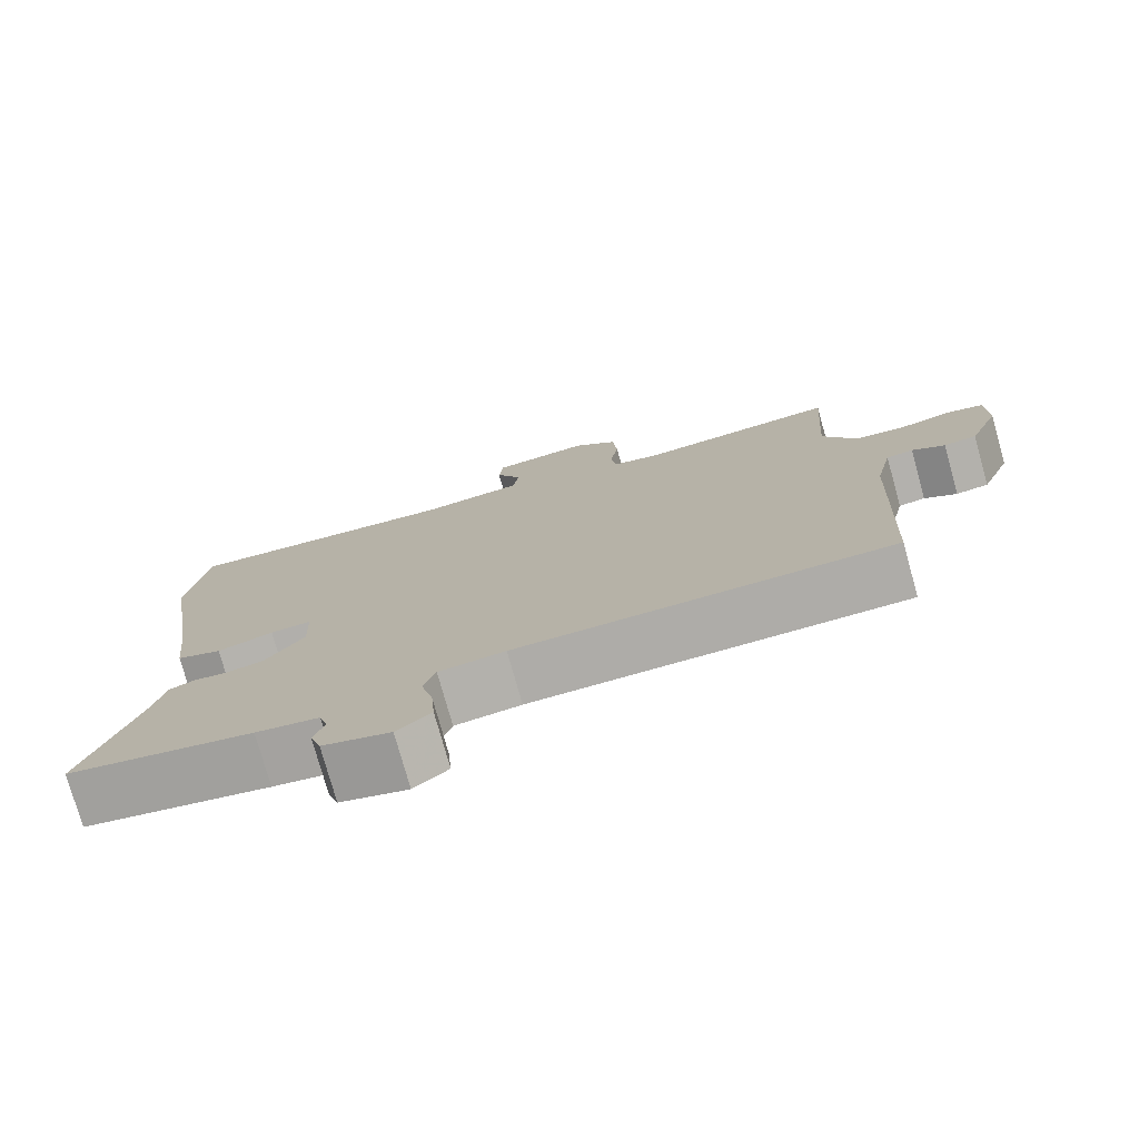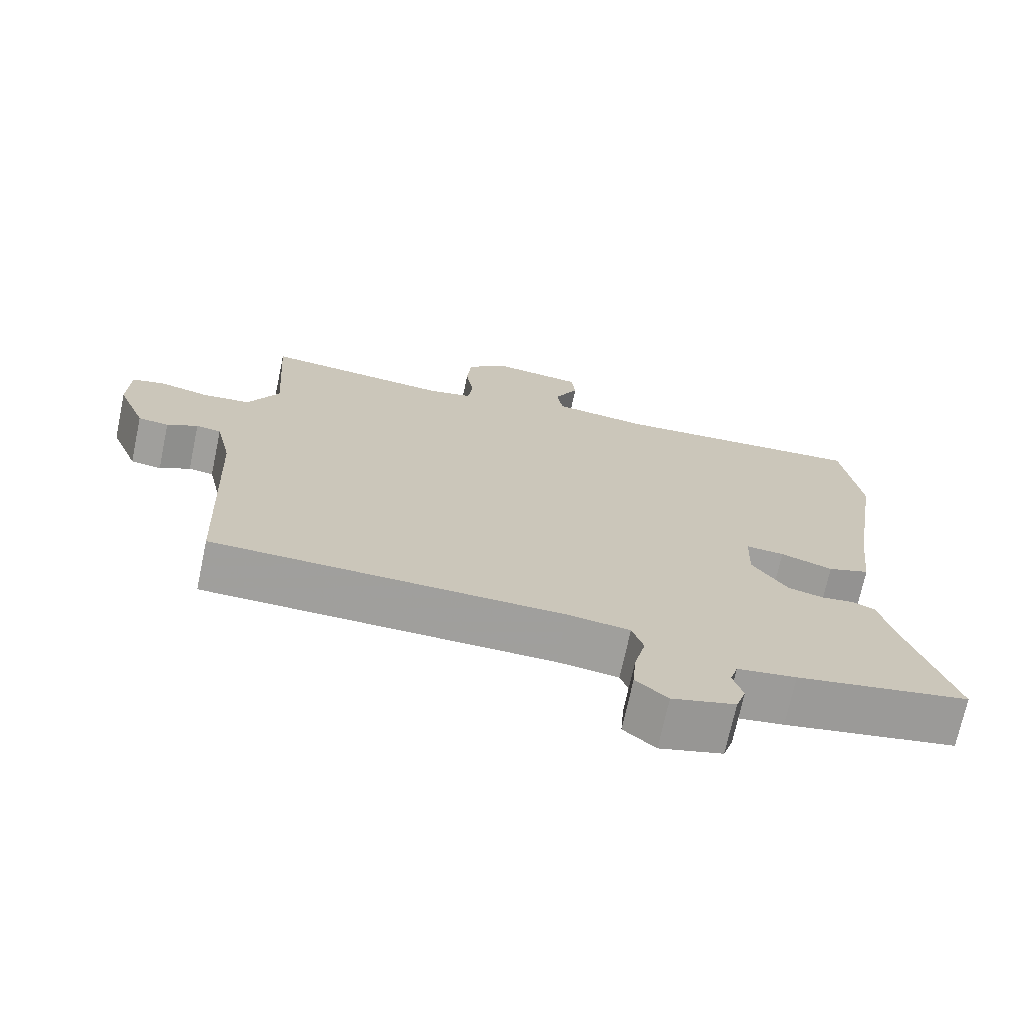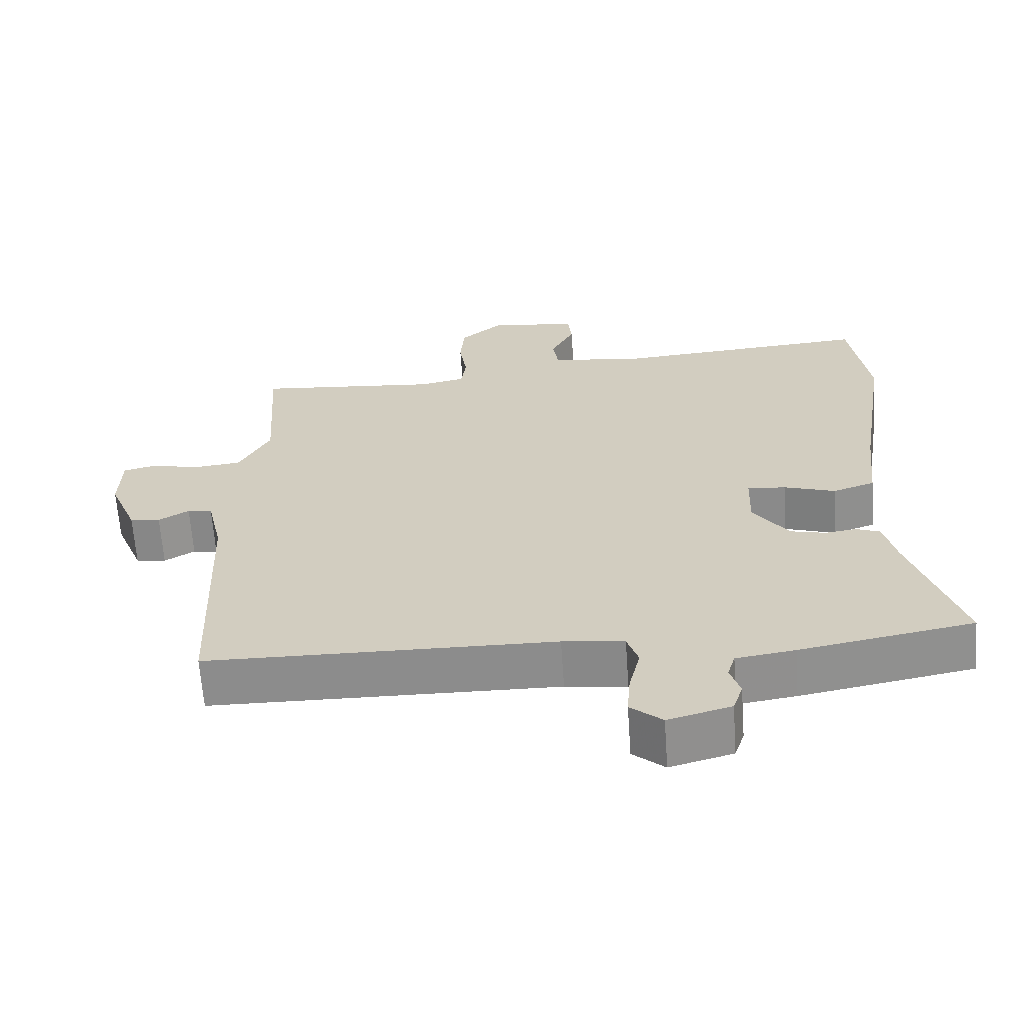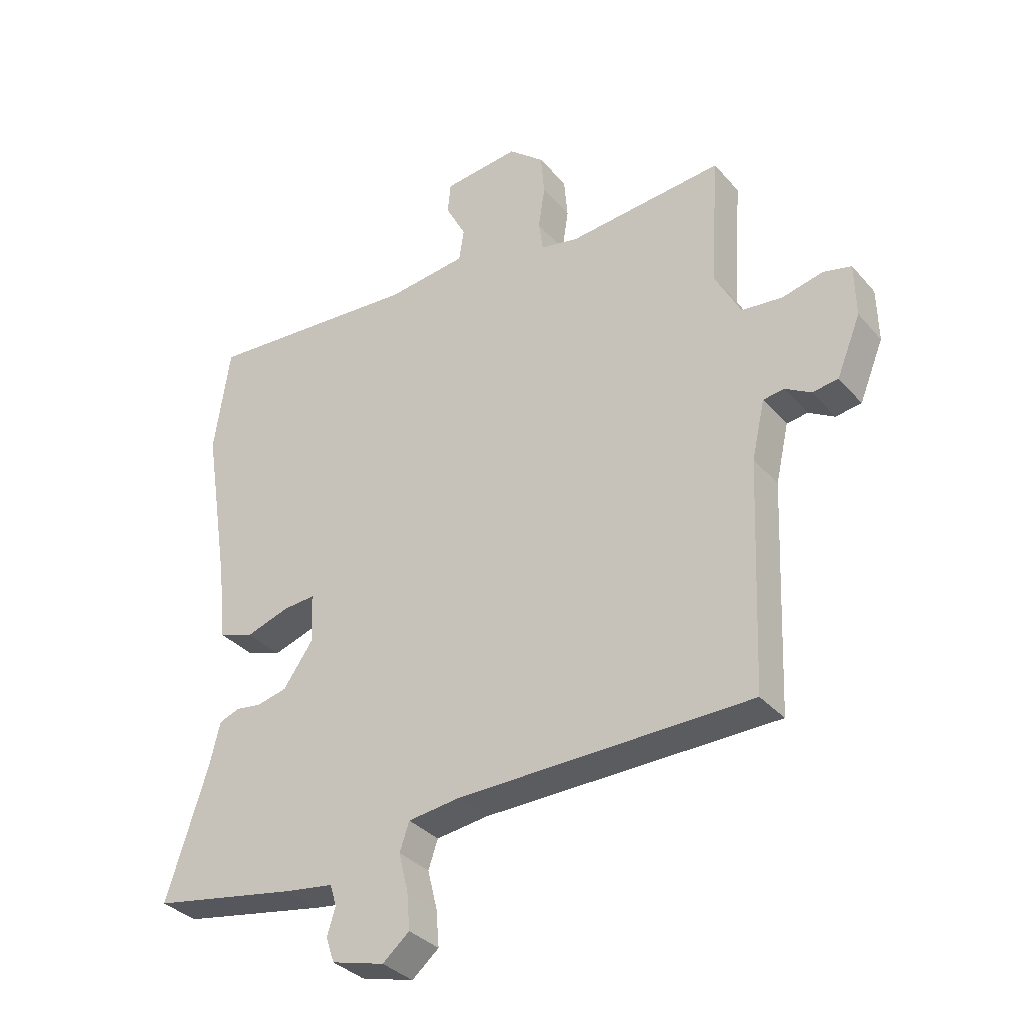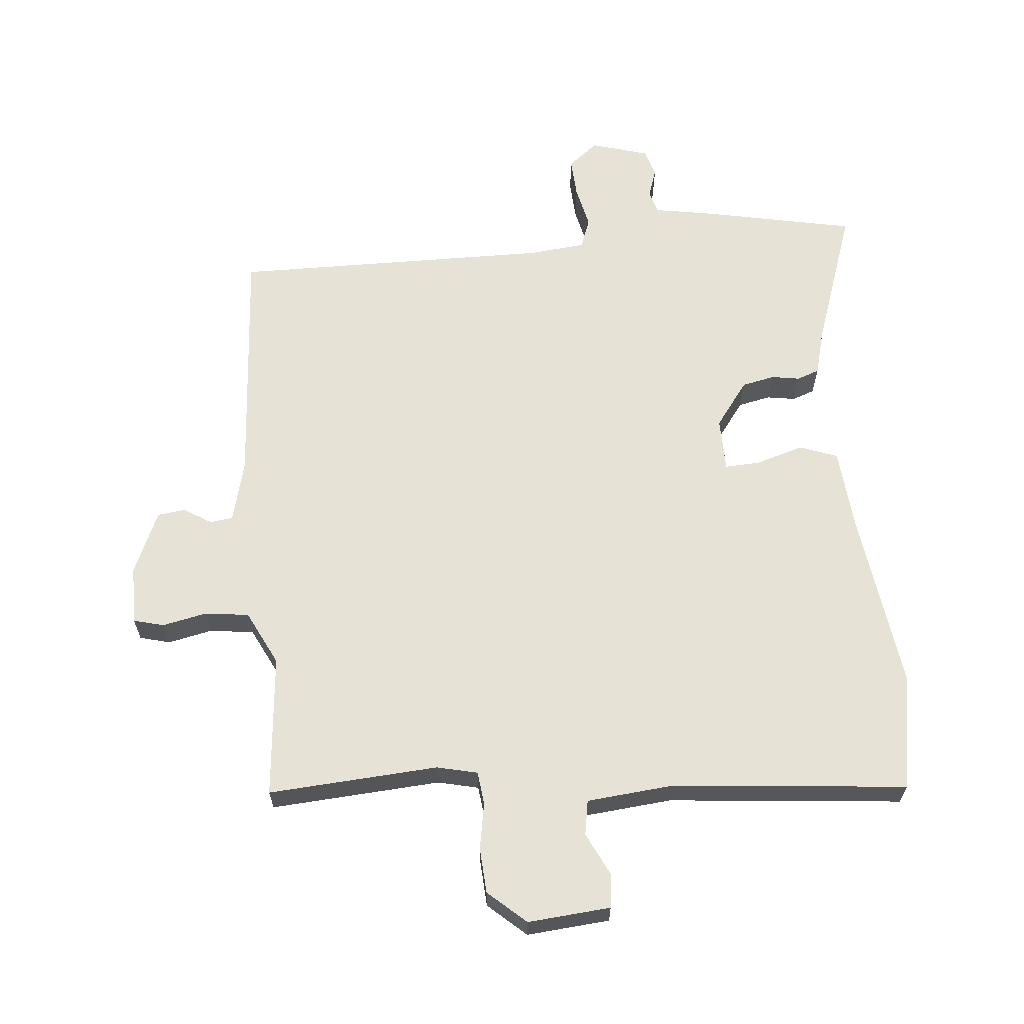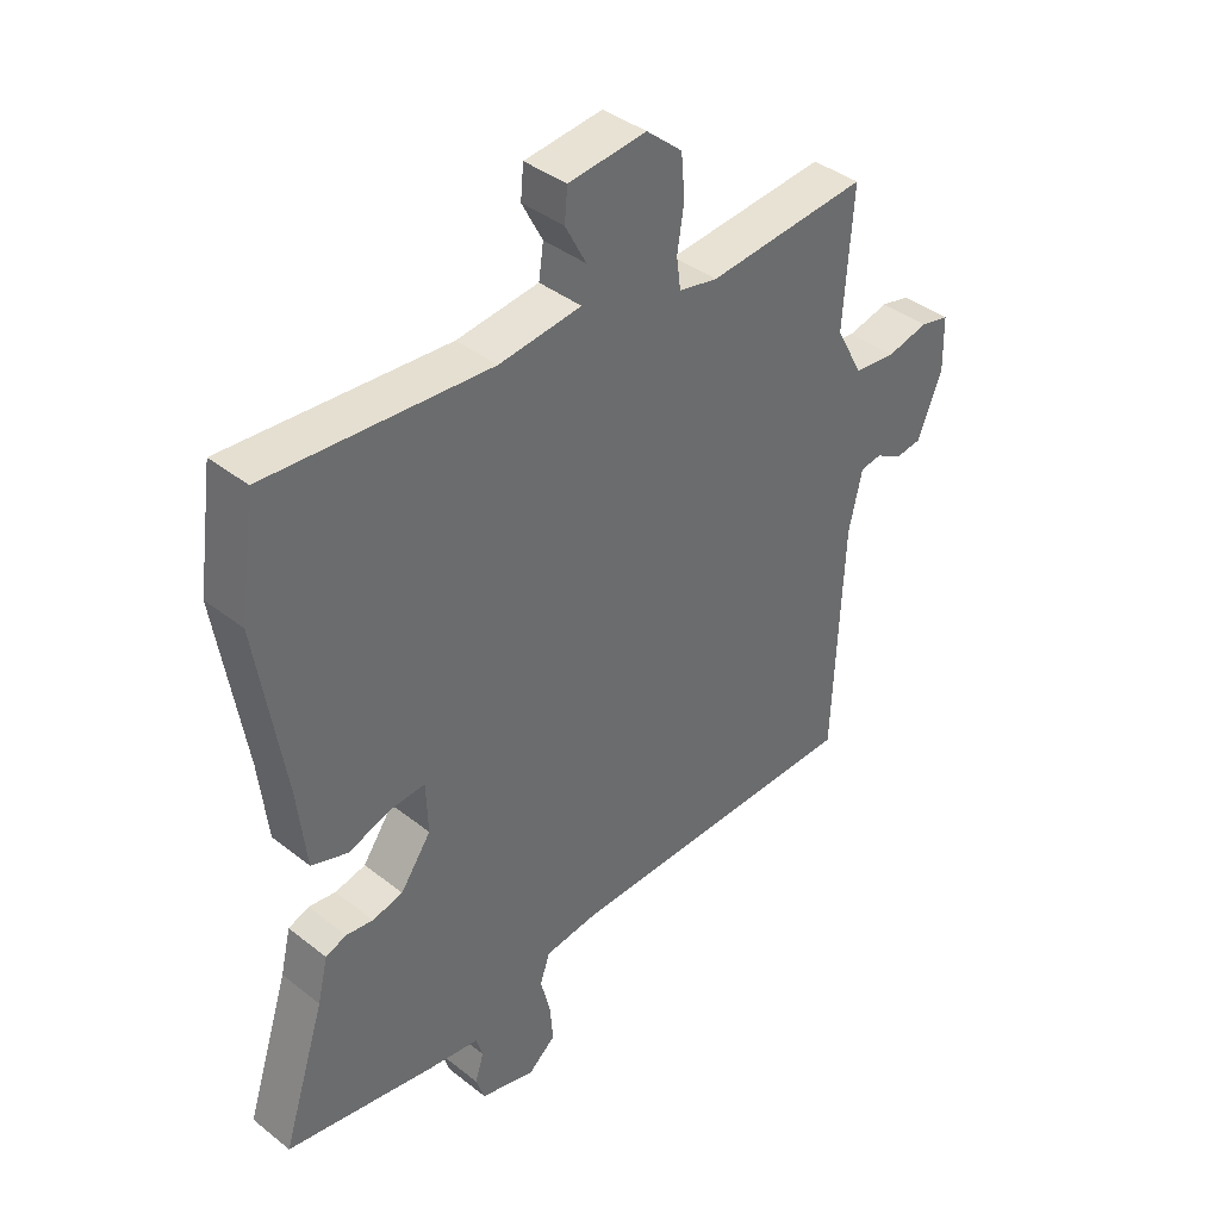
<metadata>
{"format":"obj","ext":"obj","renderer":"f3d","projection":"perspective","resolution":1024,"background":"white","views":[{"elev":-76.6,"azim":-164.4,"up":"+Z"},{"elev":-71.2,"azim":-12.0,"up":"+Z"},{"elev":-64.4,"azim":4.0,"up":"+Z"},{"elev":-34.1,"azim":-145.5,"up":"+Z"},{"elev":63.5,"azim":-3.8,"up":"+Y"},{"elev":39.6,"azim":134.3,"up":"+Z"}]}
</metadata>
<code>
v -0.495 0.07 0.499
v -0.234 0.07 0.475
v -0.171 0.07 0.488
v -0.164 0.07 0.539
v -0.175 0.07 0.61
v -0.169 0.07 0.68
v -0.11 0.07 0.73
v 0.017 0.07 0.716
v 0.022 0.07 0.664
v -0.012 0.07 0.599
v -0.004 0.07 0.545
v 0.13 0.07 0.529
v 0.492 0.07 0.555
v 0.518 0.07 0.374
v 0.474 0.07 0.098
v 0.46 0.07 -0.029
v 0.401 0.07 -0.049
v 0.328 0.07 -0.025
v 0.274 0.07 -0.021
v 0.271 0.07 -0.104
v 0.321 0.07 -0.175
v 0.371 0.07 -0.187
v 0.415 0.07 -0.181
v 0.449 0.07 -0.194
v 0.466 0.07 -0.265
v 0.536 0.07 -0.483
v 0.292 0.07 -0.527
v 0.209 0.07 -0.539
v 0.198 0.07 -0.575
v 0.212 0.07 -0.62
v 0.198 0.07 -0.662
v 0.109 0.07 -0.686
v 0.064 0.07 -0.648
v 0.069 0.07 -0.587
v 0.085 0.07 -0.522
v 0.069 0.07 -0.475
v -0.018 0.07 -0.464
v -0.51 0.07 -0.457
v -0.526 0.07 -0.077
v -0.548 0.07 0.02
v -0.583 0.07 0.025
v -0.626 0.07 0
v -0.669 0.07 0.006
v -0.709 0.07 0.104
v -0.707 0.07 0.194
v -0.66 0.07 0.205
v -0.592 0.07 0.189
v -0.524 0.07 0.196
v -0.48 0.07 0.279
v -0.495 0 0.499
v -0.234 0 0.475
v -0.171 0 0.488
v -0.164 0 0.539
v -0.175 0 0.61
v -0.169 0 0.68
v -0.11 0 0.73
v 0.017 0 0.716
v 0.022 0 0.664
v -0.012 0 0.599
v -0.004 0 0.545
v 0.13 0 0.529
v 0.492 0 0.555
v 0.518 0 0.374
v 0.474 0 0.098
v 0.46 0 -0.029
v 0.401 0 -0.049
v 0.328 0 -0.025
v 0.274 0 -0.021
v 0.271 0 -0.104
v 0.321 0 -0.175
v 0.371 0 -0.187
v 0.415 0 -0.181
v 0.449 0 -0.194
v 0.466 0 -0.265
v 0.536 0 -0.483
v 0.292 0 -0.527
v 0.209 0 -0.539
v 0.198 0 -0.575
v 0.212 0 -0.62
v 0.198 0 -0.662
v 0.109 0 -0.686
v 0.064 0 -0.648
v 0.069 0 -0.587
v 0.085 0 -0.522
v 0.069 0 -0.475
v -0.018 0 -0.464
v -0.51 0 -0.457
v -0.526 0 -0.077
v -0.548 0 0.02
v -0.583 0 0.025
v -0.626 0 0
v -0.669 0 0.006
v -0.709 0 0.104
v -0.707 0 0.194
v -0.66 0 0.205
v -0.592 0 0.189
v -0.524 0 0.196
v -0.48 0 0.279
f 45 46 47
f 44 45 47
f 43 44 47
f 42 43 47
f 41 42 47
f 40 41 47 48
f 39 40 48 49
f 37 38 39 49
f 33 34 35
f 32 33 35
f 31 32 35
f 30 31 35
f 29 30 35
f 28 29 35 36
f 27 28 36
f 26 27 36
f 25 26 36
f 25 36 37
f 24 25 37
f 23 24 37
f 22 23 37
f 15 16 17 18
f 15 18 19
f 14 15 19
f 13 14 19
f 12 13 19
f 11 12 19 20
f 8 9 10
f 7 8 10
f 6 7 10
f 5 6 10
f 4 5 10
f 3 4 10 11
f 37 49 1 2
f 21 22 37
f 37 2 3
f 21 37 3
f 20 21 3
f 3 11 20
f 96 95 94
f 96 94 93
f 96 93 92
f 96 92 91
f 96 91 90
f 97 96 90 89
f 98 97 89 88
f 98 88 87 86
f 84 83 82
f 84 82 81
f 84 81 80
f 84 80 79
f 84 79 78
f 85 84 78 77
f 85 77 76
f 85 76 75
f 85 75 74
f 86 85 74
f 86 74 73
f 86 73 72
f 86 72 71
f 67 66 65 64
f 68 67 64
f 68 64 63
f 68 63 62
f 68 62 61
f 69 68 61 60
f 59 58 57
f 59 57 56
f 59 56 55
f 59 55 54
f 59 54 53
f 60 59 53 52
f 51 50 98 86
f 86 71 70
f 52 51 86
f 52 86 70
f 52 70 69
f 69 60 52
f 1 50 51 2
f 2 51 52 3
f 3 52 53 4
f 4 53 54 5
f 5 54 55 6
f 6 55 56 7
f 7 56 57 8
f 8 57 58 9
f 9 58 59 10
f 10 59 60 11
f 11 60 61 12
f 12 61 62 13
f 13 62 63 14
f 14 63 64 15
f 15 64 65 16
f 16 65 66 17
f 17 66 67 18
f 18 67 68 19
f 19 68 69 20
f 20 69 70 21
f 21 70 71 22
f 22 71 72 23
f 23 72 73 24
f 24 73 74 25
f 25 74 75 26
f 26 75 76 27
f 27 76 77 28
f 28 77 78 29
f 29 78 79 30
f 30 79 80 31
f 31 80 81 32
f 32 81 82 33
f 33 82 83 34
f 34 83 84 35
f 35 84 85 36
f 36 85 86 37
f 37 86 87 38
f 38 87 88 39
f 39 88 89 40
f 40 89 90 41
f 41 90 91 42
f 42 91 92 43
f 43 92 93 44
f 44 93 94 45
f 45 94 95 46
f 46 95 96 47
f 47 96 97 48
f 48 97 98 49
f 49 98 50 1

</code>
